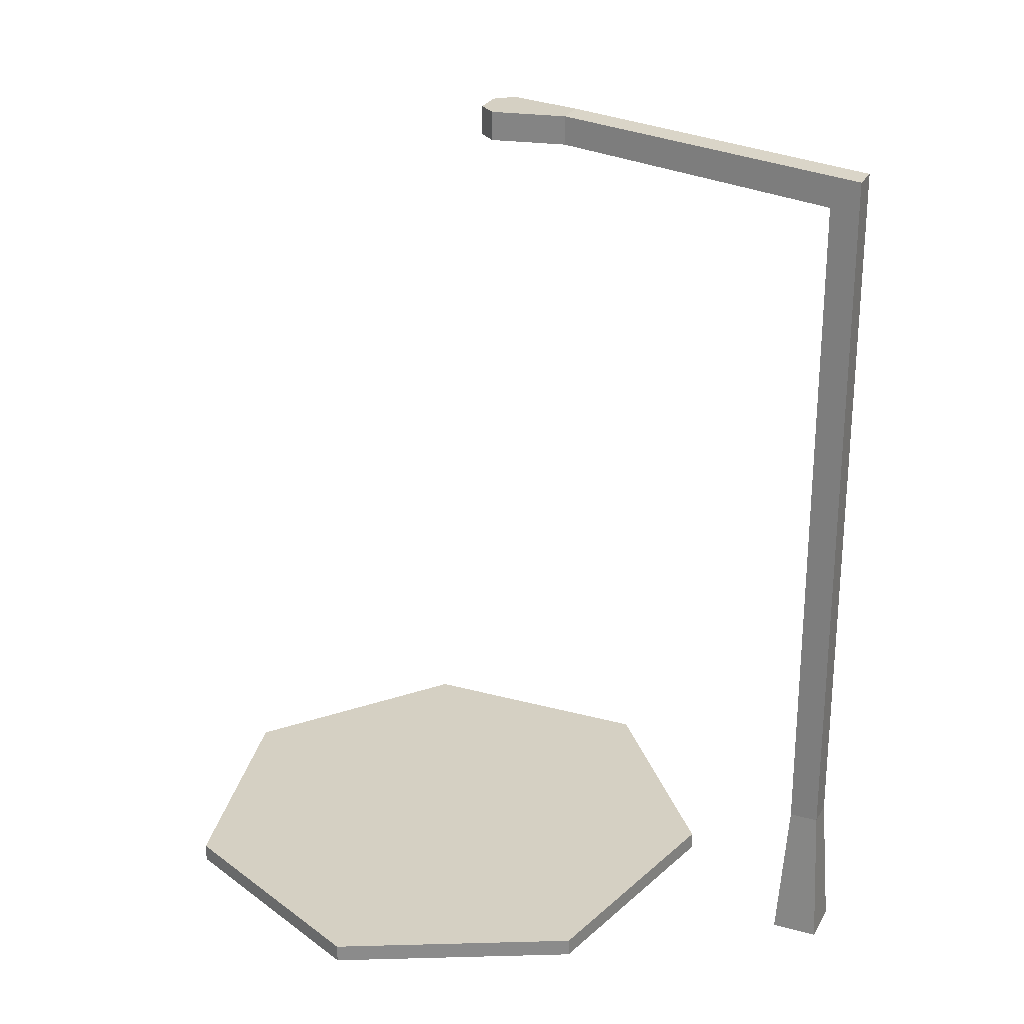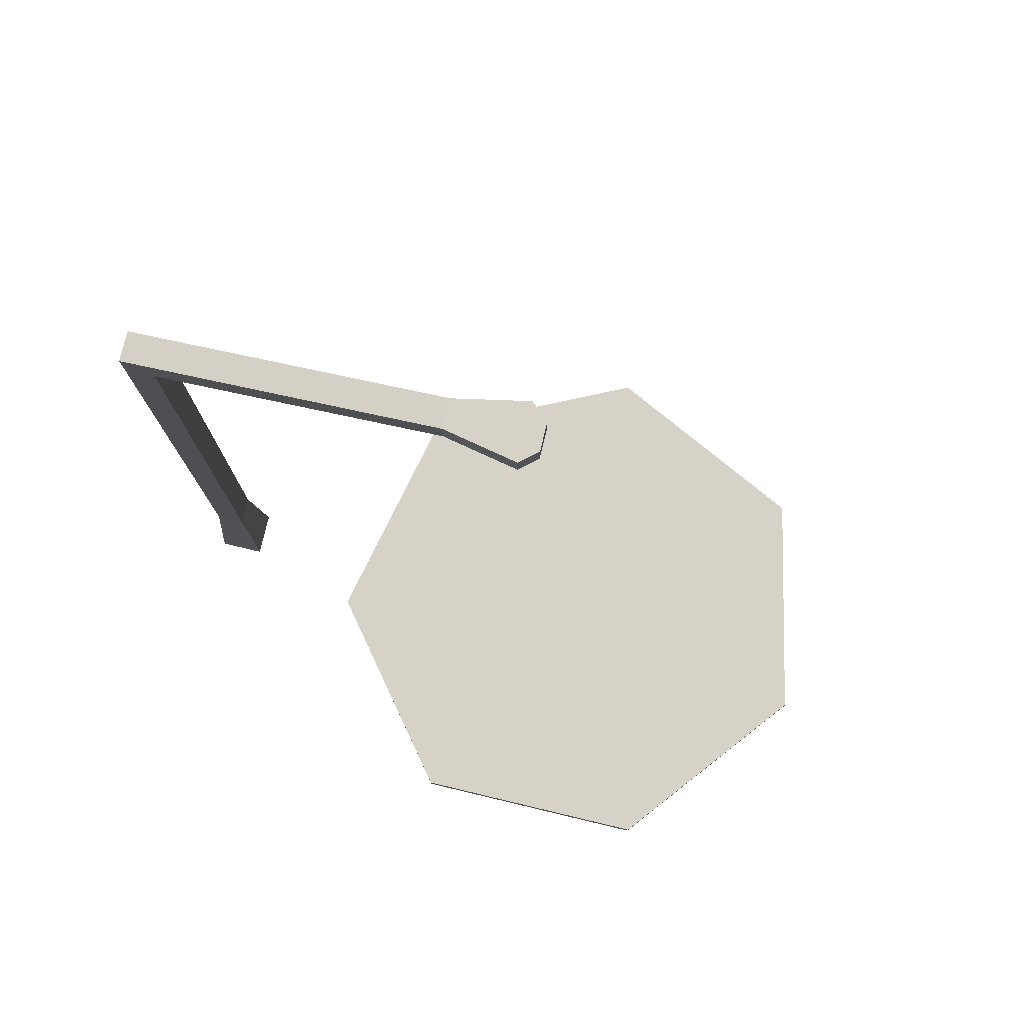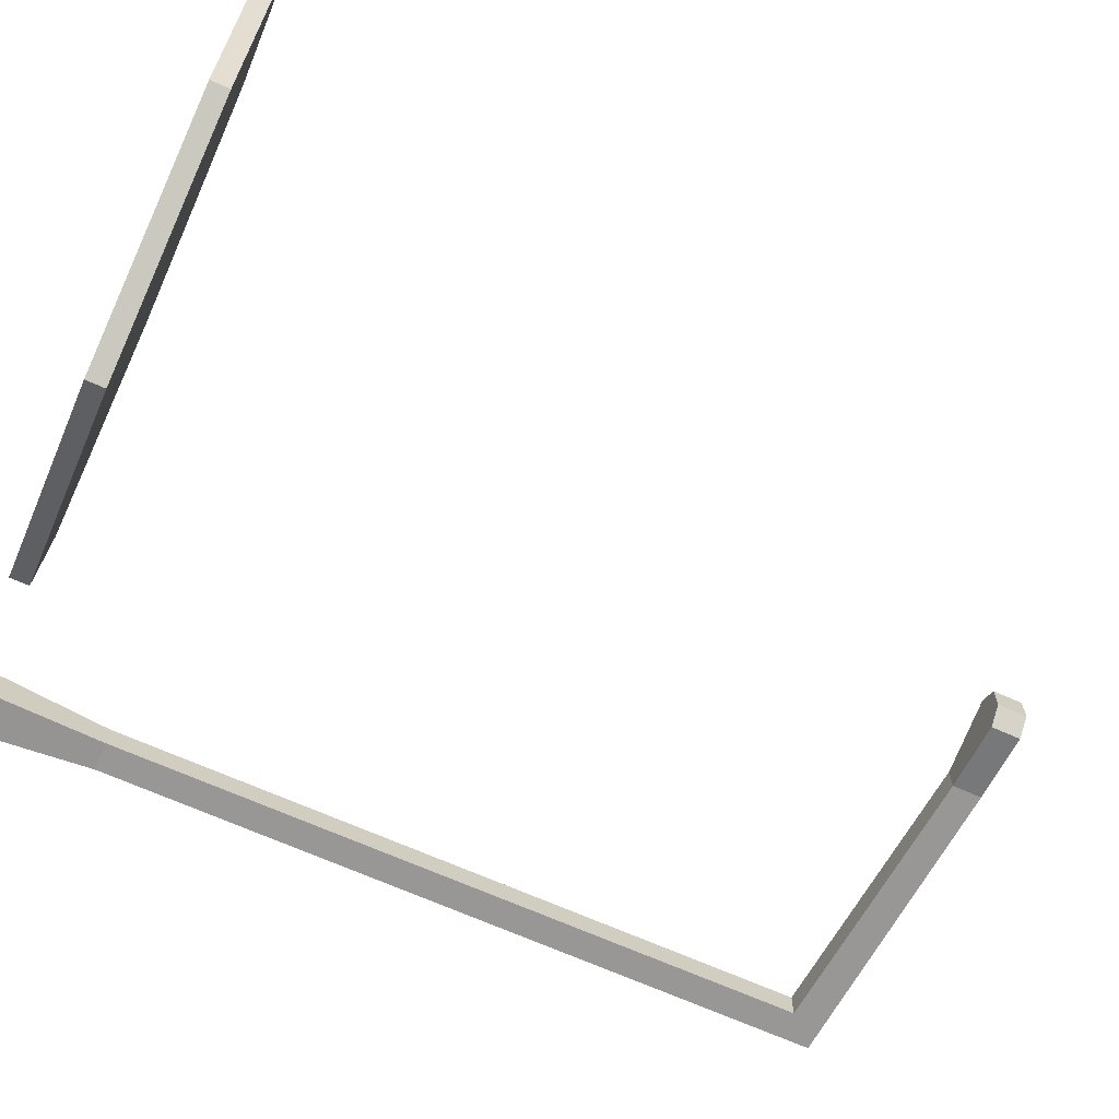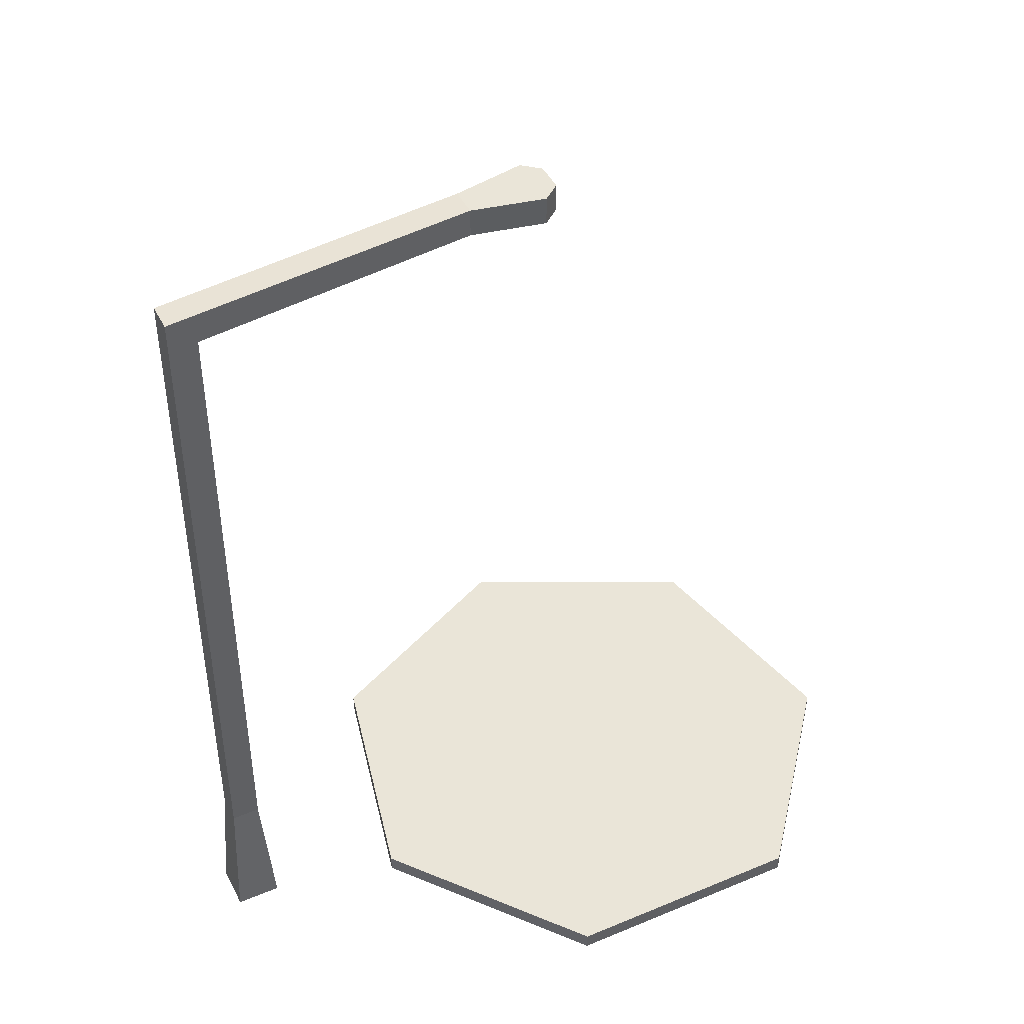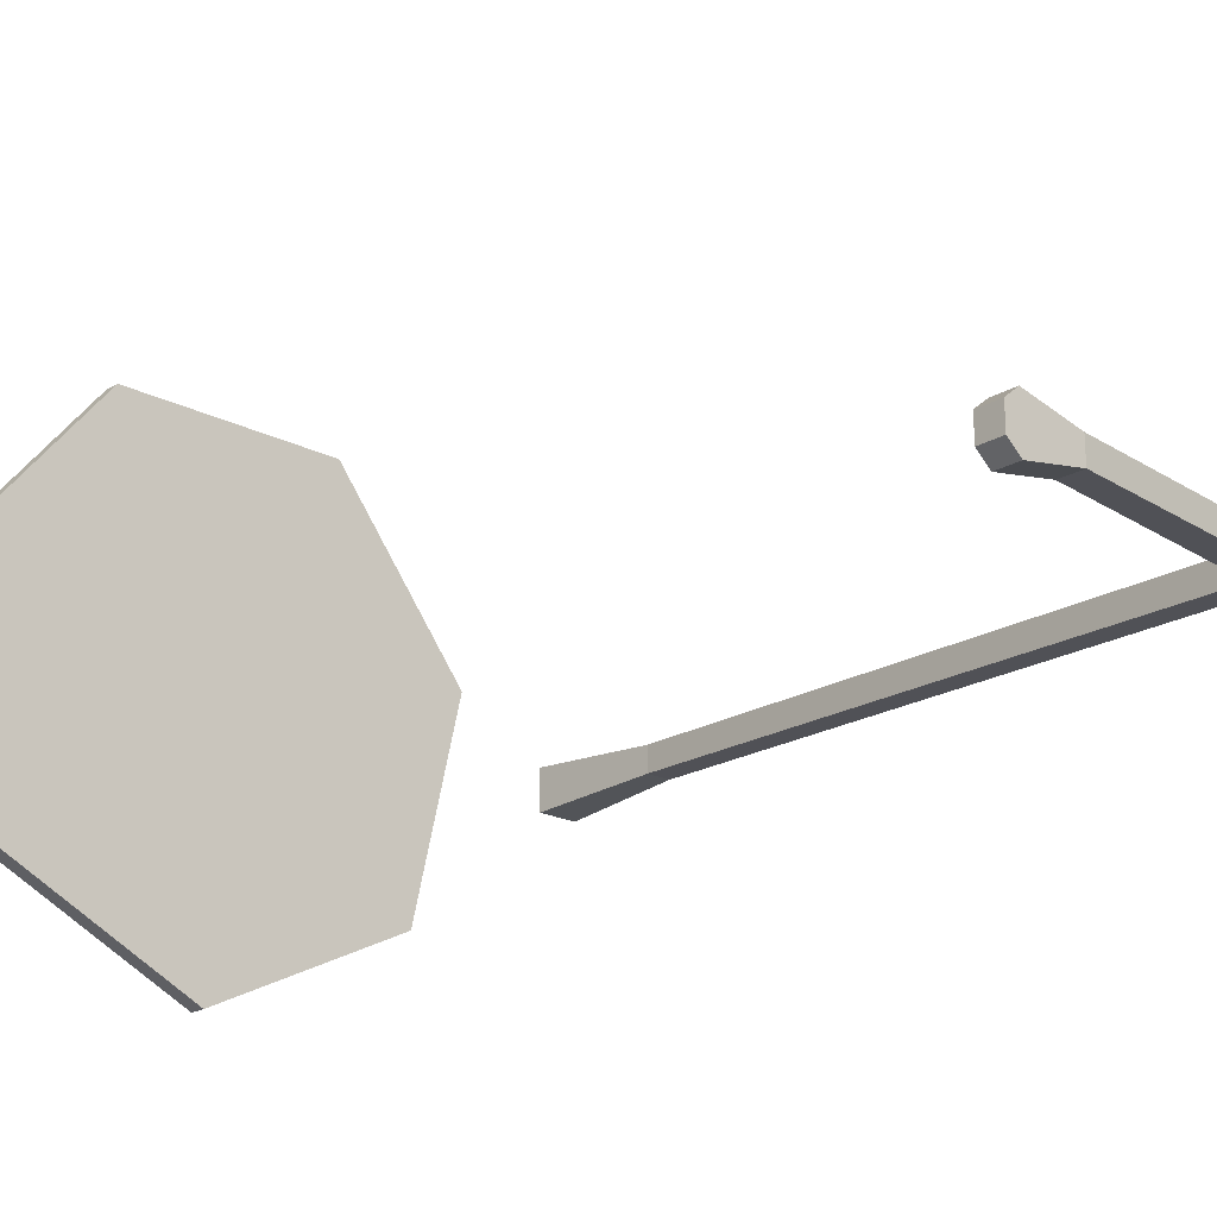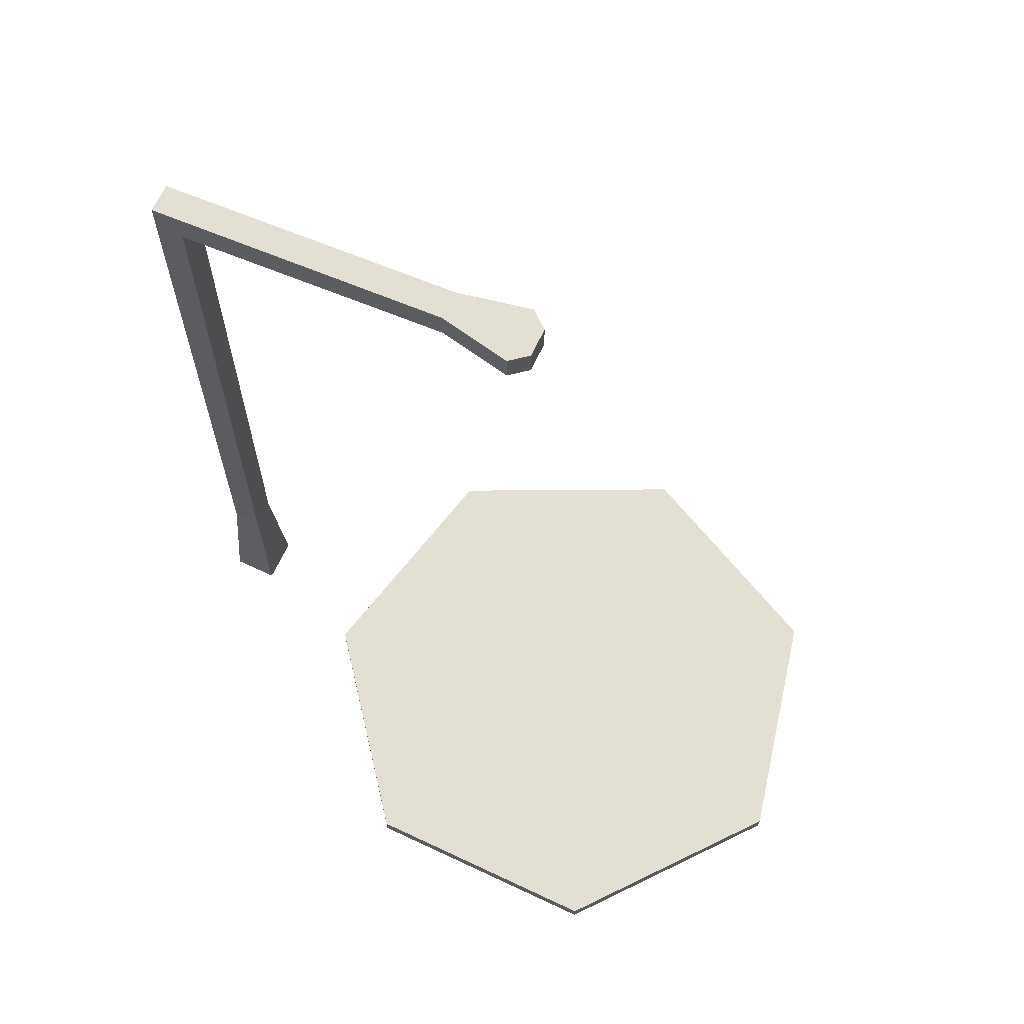
<metadata>
{"format":"obj","ext":"obj","renderer":"f3d","projection":"perspective","resolution":1024,"background":"white","views":[{"elev":26.4,"azim":-156.7,"up":"+Y"},{"elev":78.6,"azim":13.4,"up":"+Y"},{"elev":-68.3,"azim":66.0,"up":"+Z"},{"elev":45.1,"azim":-25.8,"up":"+Y"},{"elev":-20.5,"azim":137.2,"up":"+Z"},{"elev":66.7,"azim":25.3,"up":"+Y"}]}
</metadata>
<code>
o Cube
v -0.25 0.45 0.85
v -0.25 2.95 0.85
v -0.25 0.45 0.75
v -0.25 2.95 0.75
v -0.15 0.45 0.85
v -0.15 2.85 0.85
v -0.15 0.45 0.75
v -0.15 2.85 0.75
v -0.28 -0.05 0.88
v -0.28 -0.05 0.72
v -0.12 -0.05 0.88
v -0.12 -0.05 0.72
v 1.05 2.95 0.7
v 1.05 2.95 0.9
v 1.05 3.05 0.7
v 1.05 3.05 0.9
v 0.8 2.95 0.85
v 0.8 3.05 0.75
v 0.8 3.05 0.85
v 0.8 2.95 0.75
v 1.11 2.95 0.75
v 1.11 2.95 0.85
v 1.11 3.05 0.75
v 1.11 3.05 0.85
f 1 2 4 3
f 3 4 8 7
f 7 8 6 5
f 5 6 2 1
f 3 7 12 10
f 18 19 16 15
f 10 12 11 9
f 1 3 10 9
f 7 5 11 12
f 5 1 9 11
f 19 17 14 16
f 13 15 23 21
f 17 20 13 14
f 20 18 15 13
f 8 4 18 20
f 6 8 20 17
f 2 6 17 19
f 4 2 19 18
f 21 23 24 22
f 15 16 24 23
f 14 13 21 22
f 16 14 22 24
o Circle
v 1.3 0.06 0.6474
v 1.181 0.06 0.7048
v 1.151 0.06 0.834
v 1.234 0.06 0.9375
v 1.366 0.06 0.9375
v 1.449 0.06 0.834
v 1.419 0.06 0.7048
v 1.3 -0.00287 -0.2
v 0.5182 -0.00287 0.1765
v 0.3251 -0.00287 1.023
v 0.8661 -0.00287 1.701
v 1.734 -0.00287 1.701
v 2.275 -0.00287 1.023
v 2.082 -0.00287 0.1765
v 0.5182 0.06 0.1765
v 1.3 0.06 -0.2
v 0.3251 0.06 1.023
v 0.8661 0.06 1.701
v 1.734 0.06 1.701
v 2.275 0.06 1.023
v 2.082 0.06 0.1765
v 0.5968 0.06 0.2392
v 1.3 0.06 -0.09942
v 0.4231 0.06 1
v 0.9098 0.06 1.61
v 1.69 0.06 1.61
v 2.177 0.06 1
v 2.003 0.06 0.2392
f 30 31 27
f 37 45 44
f 35 43 42
f 33 41 39
f 38 40 45
f 36 44 43
f 34 42 41
f 32 39 40
f 40 46 47
f 39 48 46
f 48 42 49
f 42 50 49
f 43 51 50
f 44 52 51
f 52 40 47
f 47 26 25
f 26 48 27
f 48 28 27
f 49 29 28
f 50 30 29
f 51 31 30
f 52 25 31
f 25 26 31
f 26 27 31
f 27 28 29
f 29 30 27
f 37 38 45
f 35 36 43
f 33 34 41
f 38 32 40
f 36 37 44
f 34 35 42
f 32 33 39
f 40 39 46
f 39 41 48
f 48 41 42
f 42 43 50
f 43 44 51
f 44 45 52
f 52 45 40
f 47 46 26
f 26 46 48
f 48 49 28
f 49 50 29
f 50 51 30
f 51 52 31
f 52 47 25

</code>
